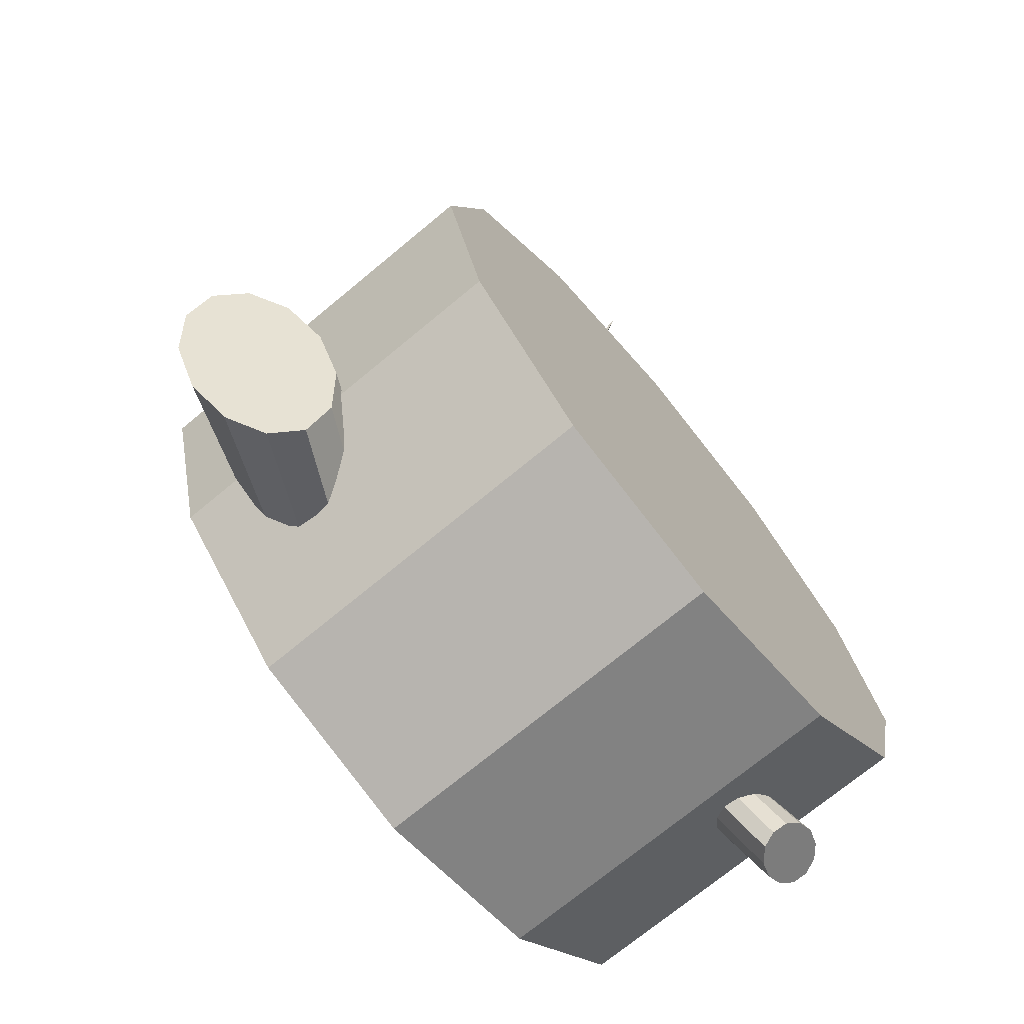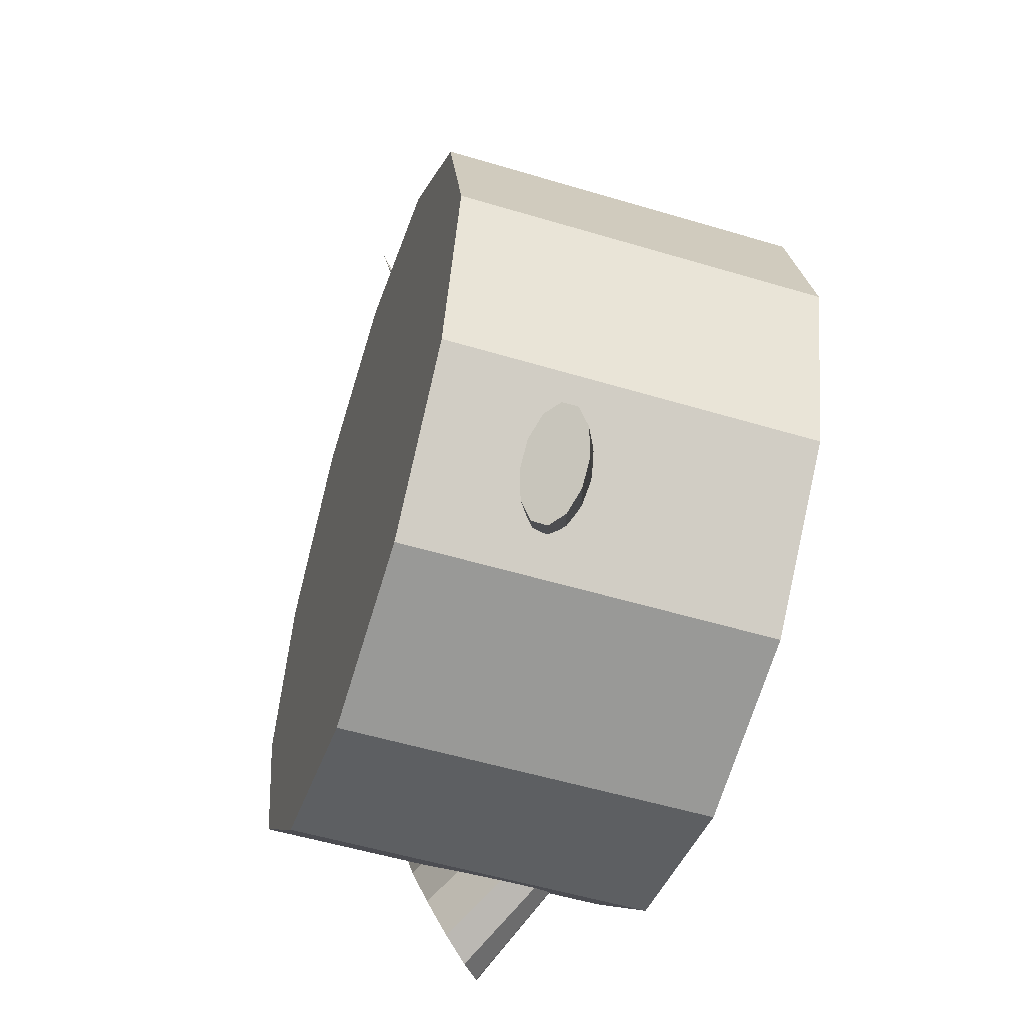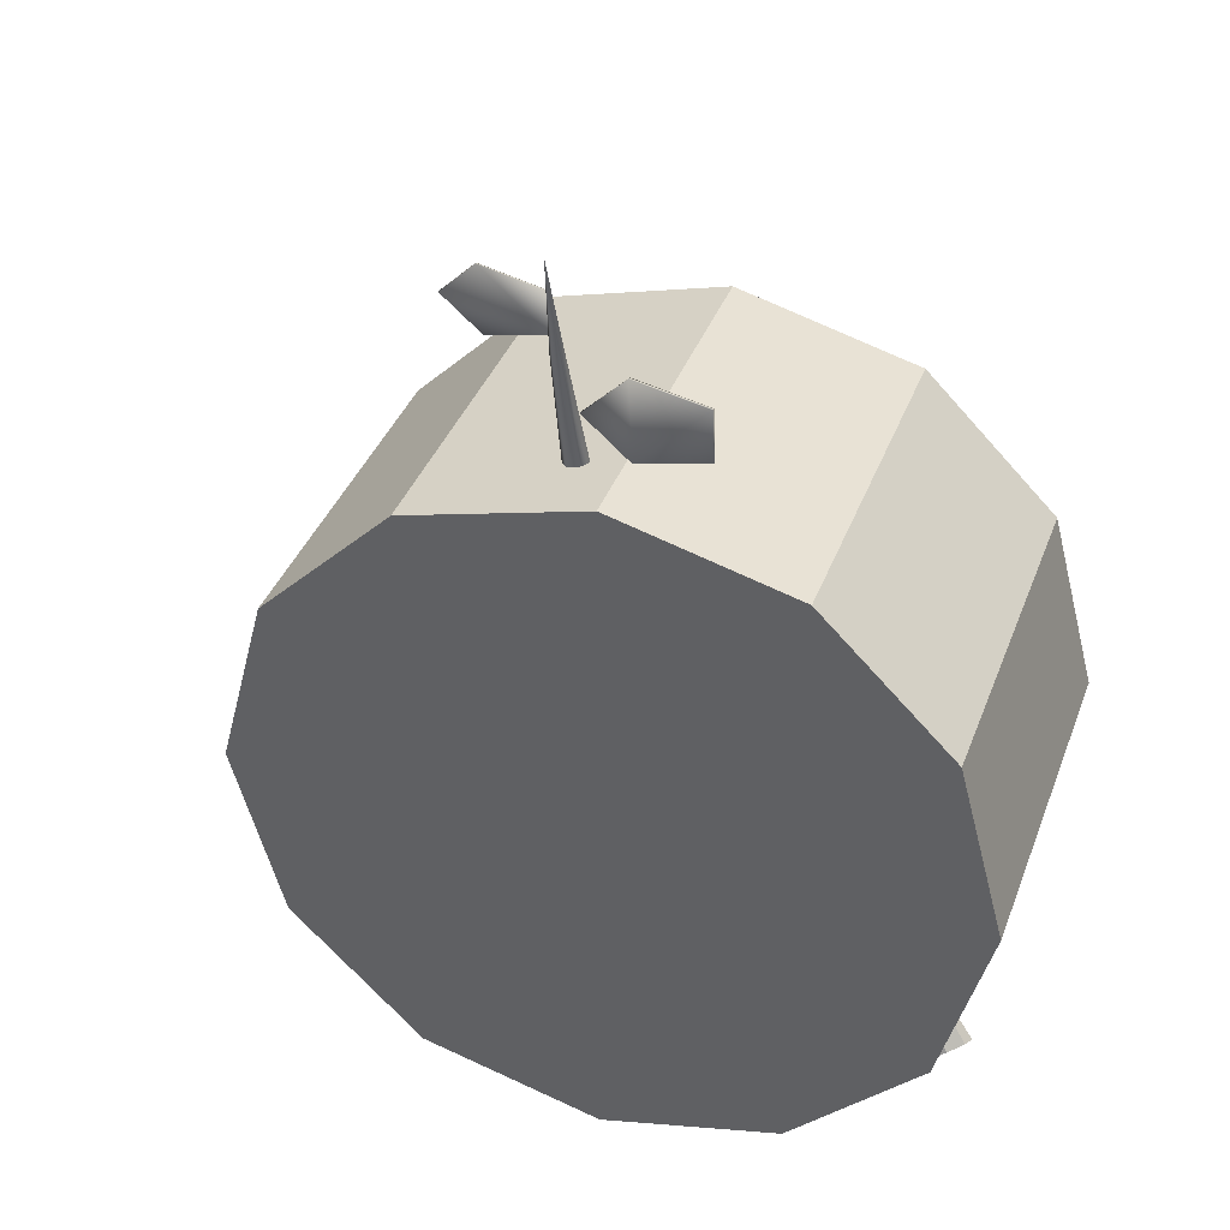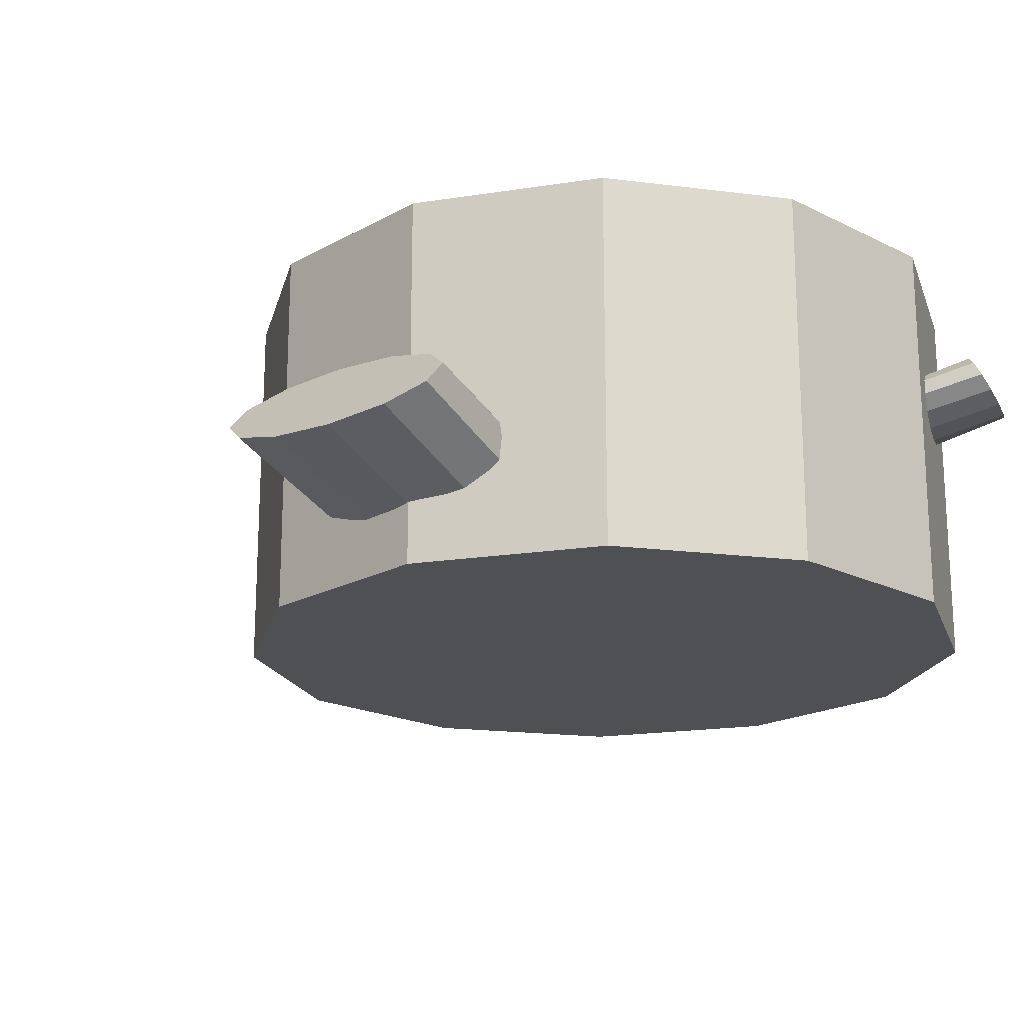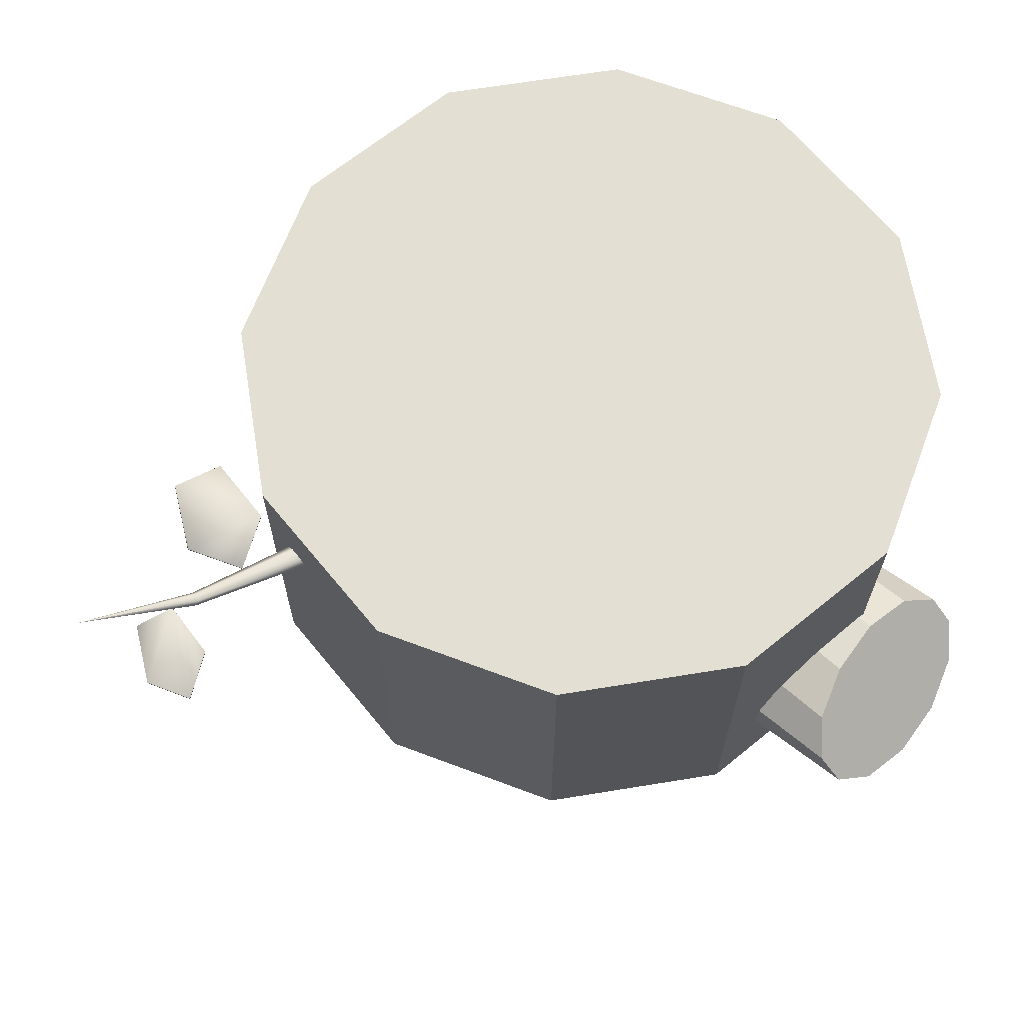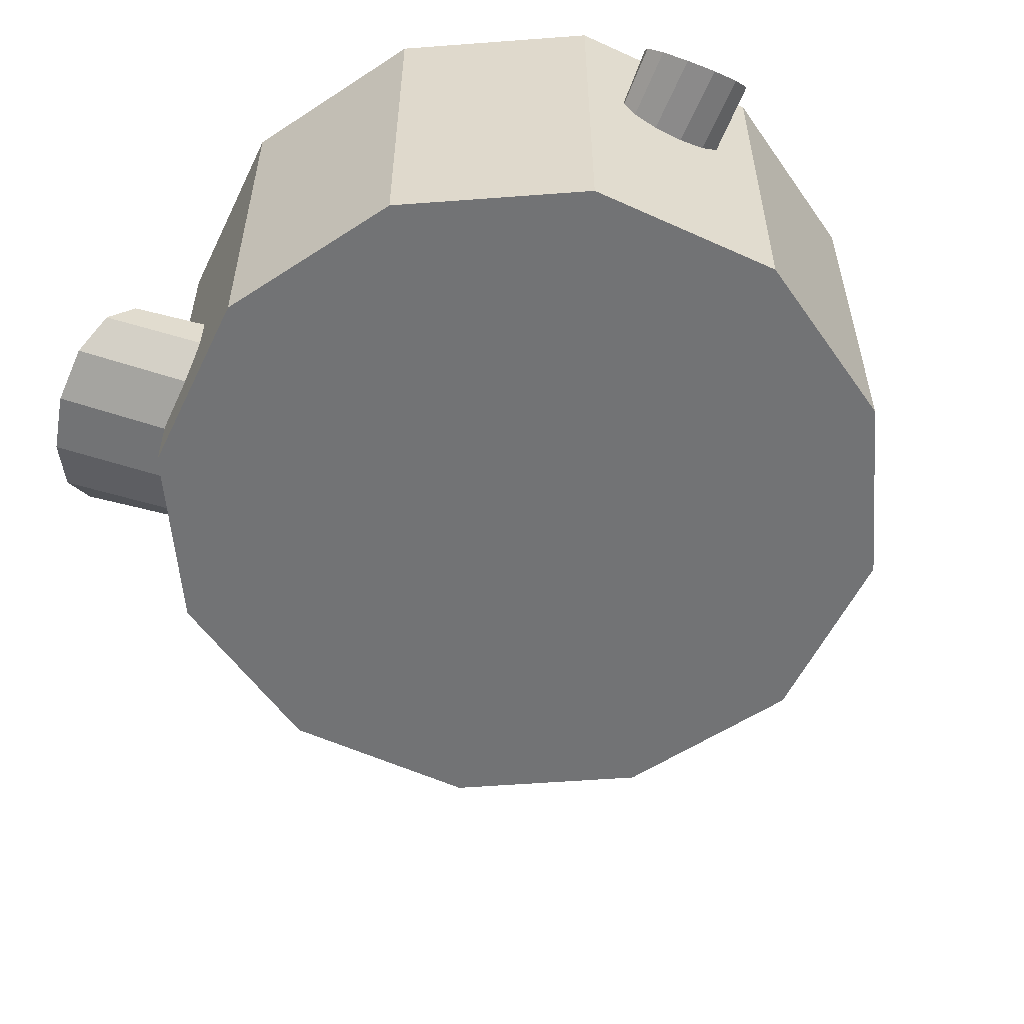
<metadata>
{"format":"obj","ext":"obj","renderer":"f3d","projection":"perspective","resolution":1024,"background":"white","views":[{"elev":-72.0,"azim":129.7,"up":"+Z"},{"elev":-54.1,"azim":-107.7,"up":"+Z"},{"elev":38.3,"azim":-160.6,"up":"+Z"},{"elev":-19.0,"azim":151.5,"up":"+Y"},{"elev":66.6,"azim":65.7,"up":"+Y"},{"elev":-55.9,"azim":-160.5,"up":"+Y"}]}
</metadata>
<code>
g default
v 86.6 -100 -50
v 50 -100 -86.6
v 86.6 -1.5e-05 -50
v 50 -1.5e-05 -86.6
v 8e-06 -100 -100
v 8e-06 -1.5e-05 -100
v -50 -100 -86.6
v -50 -1.5e-05 -86.6
v -86.6 -100 -50
v -86.6 -1.5e-05 -50
v -100 -100 -4e-06
v -100 -1.5e-05 -4e-06
v -86.6 -100 50
v -86.6 -1.5e-05 50
v -50 -100 86.6
v -50 -1.5e-05 86.6
v -2e-06 -100 100
v -2e-06 -1.5e-05 100
v 50 -100 86.6
v 50 -1.5e-05 86.6
v 86.6 -100 50
v 86.6 -1.5e-05 50
v 100 -100 0
v 100 -1.5e-05 0
v 0 -100 0
v 0 -1.5e-05 0
v 70.41 -90.58 -42.13
v 64.08 -86.93 -55.3
v 114.6 -71.91 -62.24
v 104.5 -68.25 -72.79
v 58.56 -80.2 -62.74
v 95.14 -61.89 -76.87
v 55.32 -72.19 -62.44
v 88.96 -54.53 -73.39
v 55.24 -65.06 -54.49
v 87.64 -48.15 -63.28
v 58.32 -60.71 -41.02
v 91.55 -44.46 -49.24
v 63.76 -60.3 -25.63
v 99.63 -44.44 -35.05
v 70.08 -63.95 -12.46
v 109.7 -48.1 -24.5
v 75.61 -70.68 -5.029
v 119.1 -54.46 -20.41
v 78.84 -78.68 -5.328
v 125.3 -61.82 -23.9
v 78.93 -85.82 -13.28
v 126.6 -68.2 -34.01
v 75.84 -90.17 -26.75
v 122.7 -71.89 -48.04
v 107.1 -58.17 -48.64
v -59.36 -45.16 -67.01
v -66.51 -45.53 -63.61
v -78.2 -38.32 -85.67
v -84.16 -38.5 -80.42
v -72.81 -43.89 -60.02
v -88.78 -36.74 -74.98
v -76.57 -40.68 -57.22
v -90.8 -33.51 -70.81
v -76.78 -36.75 -55.94
v -89.7 -29.67 -69.02
v -73.39 -33.17 -56.54
v -85.77 -26.26 -70.11
v -67.3 -30.88 -58.85
v -80.06 -24.18 -73.77
v -60.15 -30.51 -62.25
v -74.09 -24 -79.02
v -53.85 -32.15 -65.83
v -69.48 -25.76 -84.46
v -50.09 -35.36 -68.64
v -67.45 -28.99 -88.63
v -49.87 -39.29 -69.91
v -68.55 -32.83 -90.41
v -53.27 -42.87 -69.32
v -72.49 -36.24 -89.33
v -79.13 -31.25 -79.72
v -2.336 -18.21 101.4
v -21.6 -17.86 106.5
v -2.272 -17.65 101.5
v -21.47 -17.31 106.4
v -21.05 -17.89 120.6
v -20.92 -17.34 120.5
v -1.381 -18.24 124.2
v -1.245 -17.7 124.1
v 10.28 -18.43 112.4
v 10.42 -17.89 112.3
v 15.14 -13.65 134.6
v 16.25 -13.98 145.6
v 15.32 -13.21 134.7
v 16.25 -13.54 145.6
v 32.76 -14.53 148.8
v 32.76 -14.09 148.8
v 41.89 -14.53 139.8
v 41.89 -14.09 139.8
v 31.05 -13.98 131
v 31.05 -13.54 131
v 13.73 -19.58 88.04
v 9.771 -19.56 88.17
v 7.791 -21.42 89.94
v 9.765 -23.3 91.58
v 13.72 -23.32 91.45
v 15.7 -21.46 89.68
v 15.61 -14.66 127.1
v 13.63 -14.64 127
v 12.56 -15.49 128
v 13.46 -16.35 129.2
v 15.44 -16.37 129.4
v 16.51 -15.52 128.3
v 12.8 -3.733 160.1
g polySurface4
f 1 2 3
f 3 2 4
f 2 5 4
f 4 5 6
f 5 7 6
f 6 7 8
f 7 9 8
f 8 9 10
f 9 11 10
f 10 11 12
f 11 13 12
f 12 13 14
f 13 15 14
f 14 15 16
f 15 17 16
f 16 17 18
f 17 19 18
f 18 19 20
f 19 21 20
f 20 21 22
f 21 23 22
f 22 23 24
f 23 1 24
f 24 1 3
f 2 1 25
f 5 2 25
f 7 5 25
f 9 7 25
f 11 9 25
f 13 11 25
f 15 13 25
f 17 15 25
f 19 17 25
f 21 19 25
f 23 21 25
f 1 23 25
f 3 4 26
f 4 6 26
f 6 8 26
f 8 10 26
f 10 12 26
f 12 14 26
f 14 16 26
f 16 18 26
f 18 20 26
f 20 22 26
f 22 24 26
f 24 3 26
f 27 28 29
f 29 28 30
f 28 31 30
f 30 31 32
f 31 33 32
f 32 33 34
f 33 35 34
f 34 35 36
f 35 37 36
f 36 37 38
f 37 39 38
f 38 39 40
f 39 41 40
f 40 41 42
f 41 43 42
f 42 43 44
f 43 45 44
f 44 45 46
f 45 47 46
f 46 47 48
f 47 49 48
f 48 49 50
f 49 27 50
f 50 27 29
f 29 30 51
f 30 32 51
f 32 34 51
f 34 36 51
f 36 38 51
f 38 40 51
f 40 42 51
f 42 44 51
f 44 46 51
f 46 48 51
f 48 50 51
f 50 29 51
f 52 53 54
f 54 53 55
f 53 56 55
f 55 56 57
f 56 58 57
f 57 58 59
f 58 60 59
f 59 60 61
f 60 62 61
f 61 62 63
f 62 64 63
f 63 64 65
f 64 66 65
f 65 66 67
f 66 68 67
f 67 68 69
f 68 70 69
f 69 70 71
f 70 72 71
f 71 72 73
f 72 74 73
f 73 74 75
f 74 52 75
f 75 52 54
f 54 55 76
f 55 57 76
f 57 59 76
f 59 61 76
f 61 63 76
f 63 65 76
f 65 67 76
f 67 69 76
f 69 71 76
f 71 73 76
f 73 75 76
f 75 54 76
f 77 78 79
f 79 78 80
f 81 82 80
f 81 80 78
f 81 83 84
f 81 84 82
f 84 83 85
f 84 85 86
f 85 77 86
f 86 77 79
f 80 82 79
f 79 82 84
f 79 84 86
f 81 78 77
f 81 77 83
f 83 77 85
f 87 88 89
f 89 88 90
f 91 92 90
f 91 90 88
f 91 93 94
f 91 94 92
f 94 93 95
f 94 95 96
f 95 87 96
f 96 87 89
f 90 92 89
f 89 92 94
f 89 94 96
f 91 88 87
f 91 87 93
f 93 87 95
f 97 98 104 103
f 98 99 105 104
f 99 100 106 105
f 100 101 107 106
f 101 102 108 107
f 102 97 103 108
f 103 104 109
f 104 105 109
f 105 106 109
f 106 107 109
f 107 108 109
f 108 103 109

</code>
